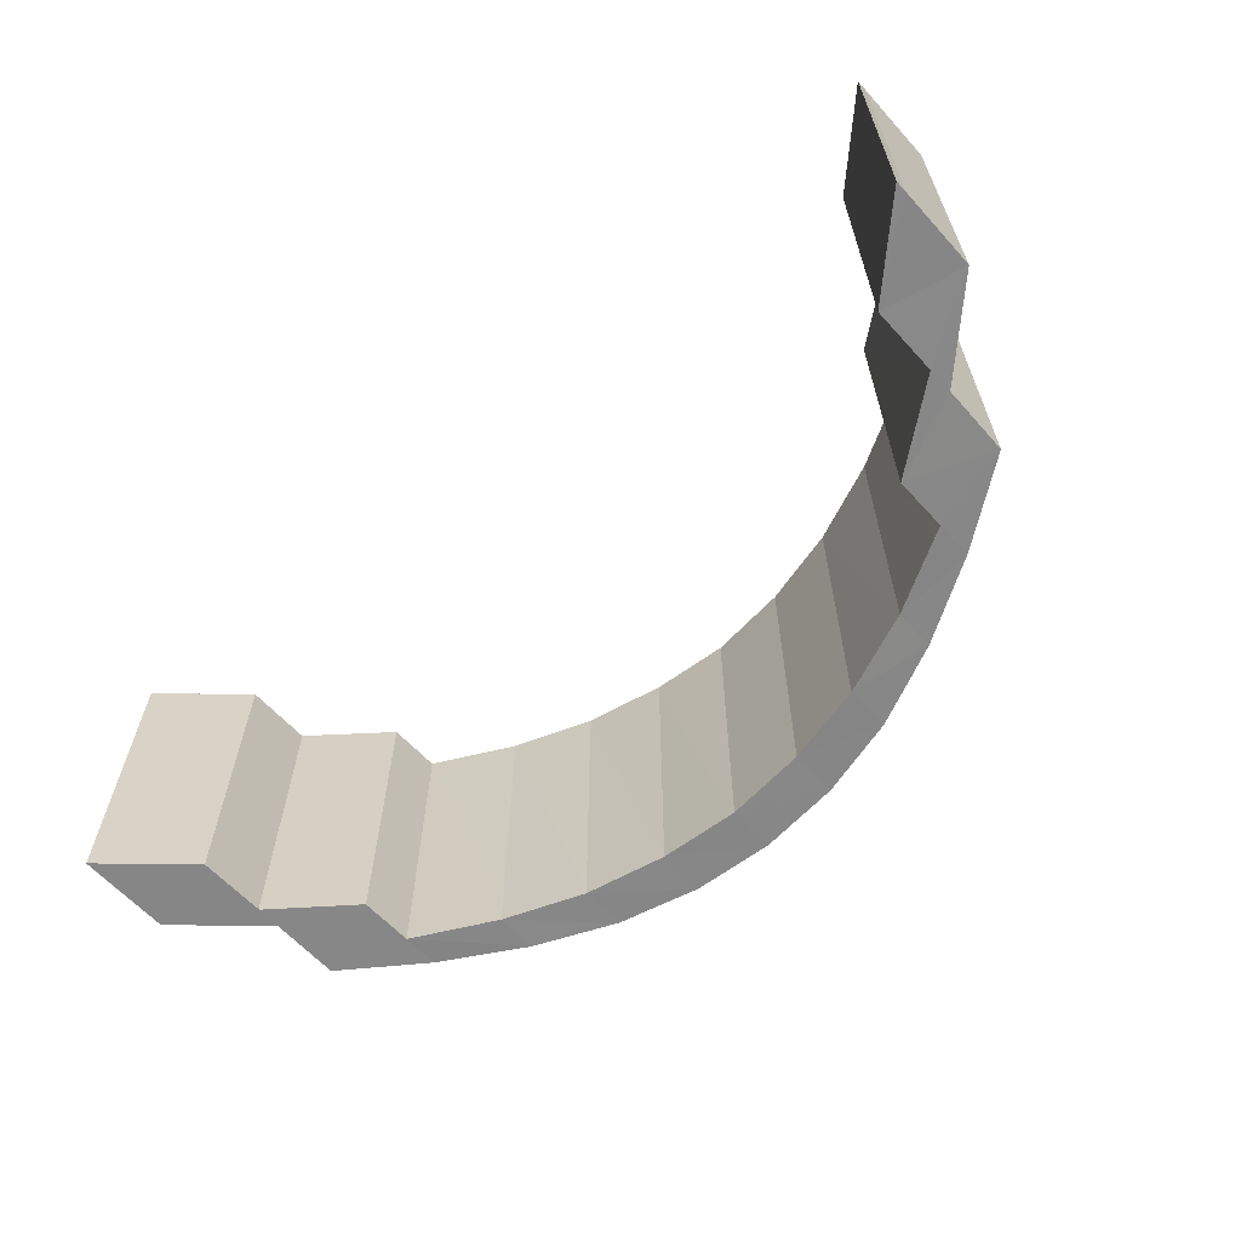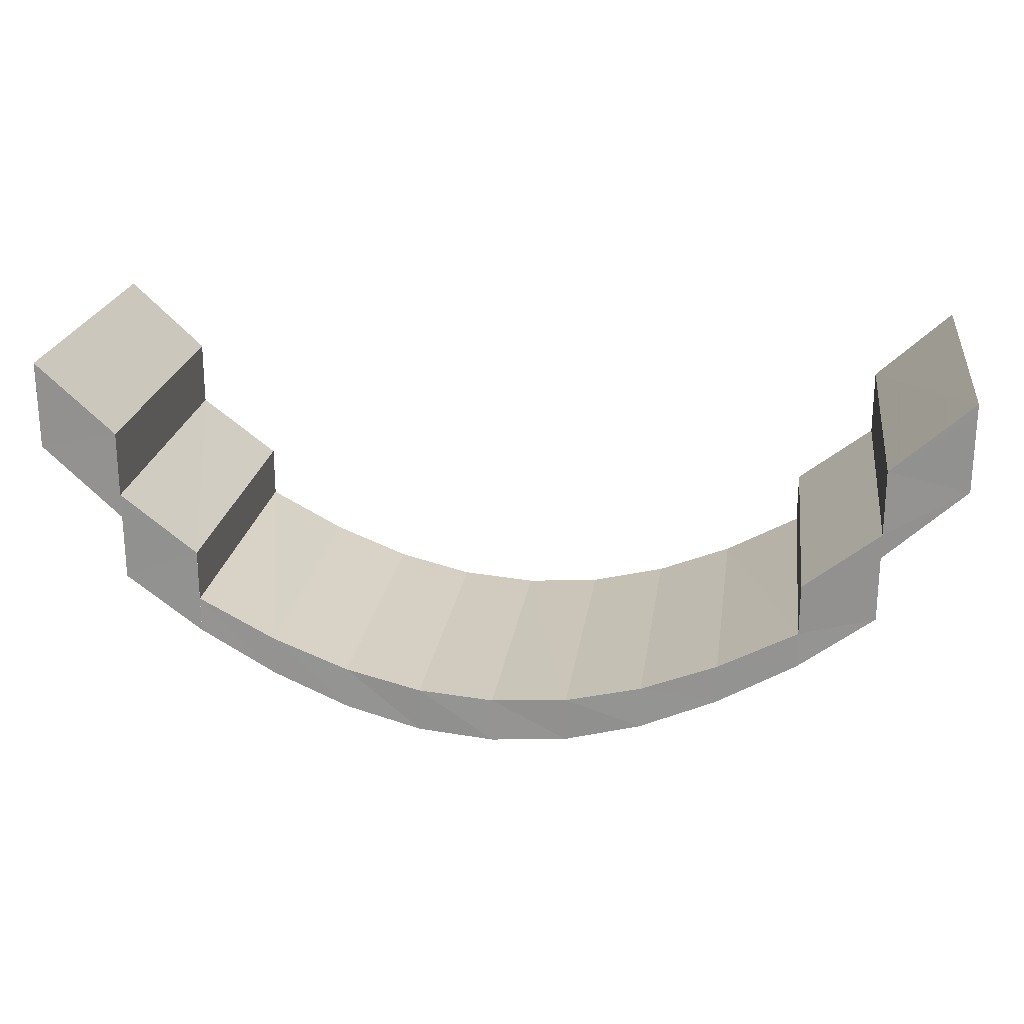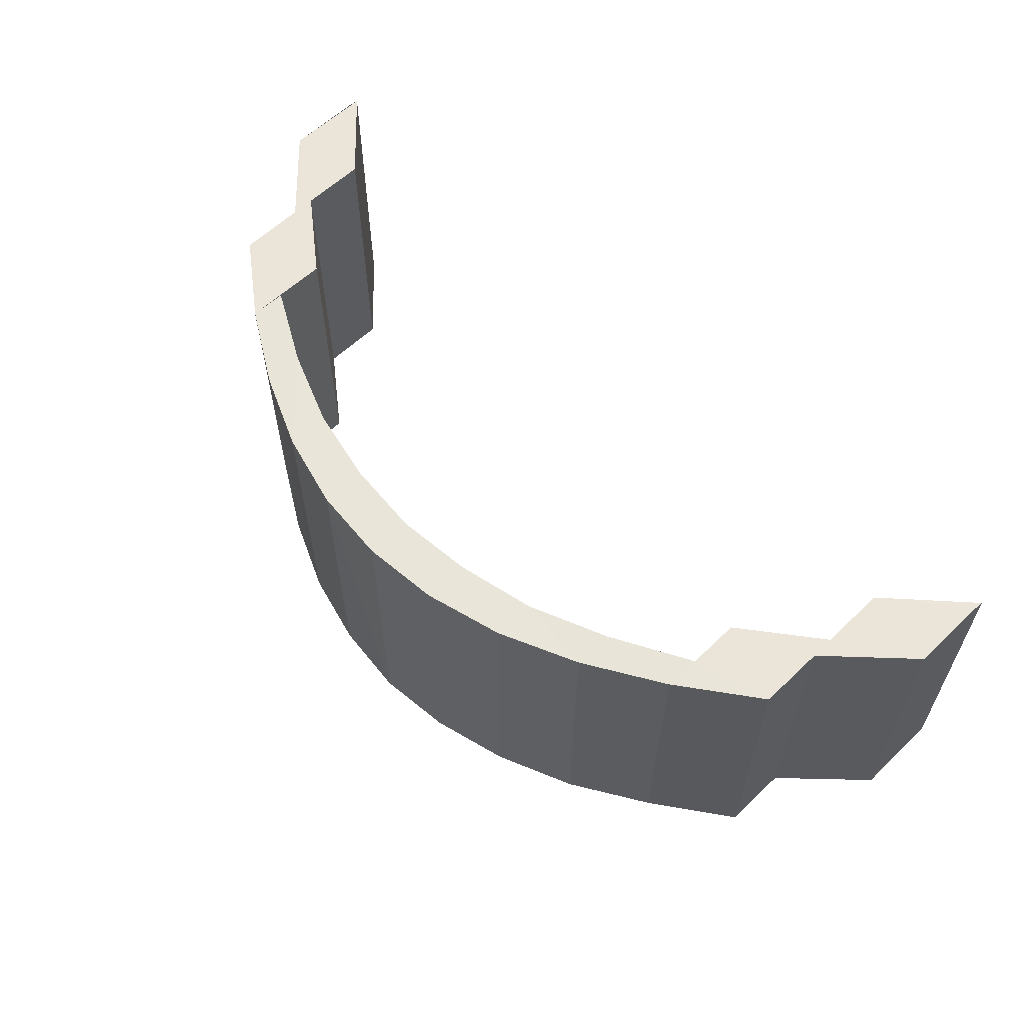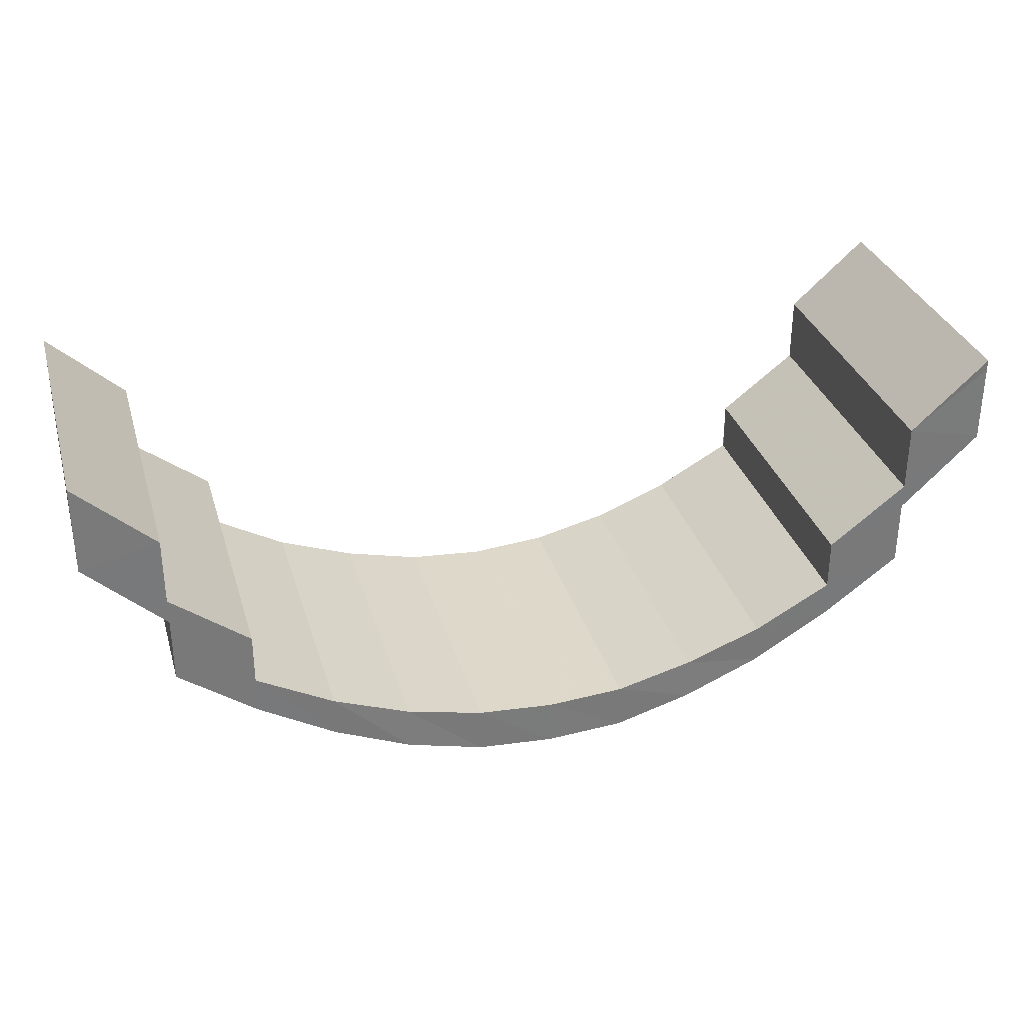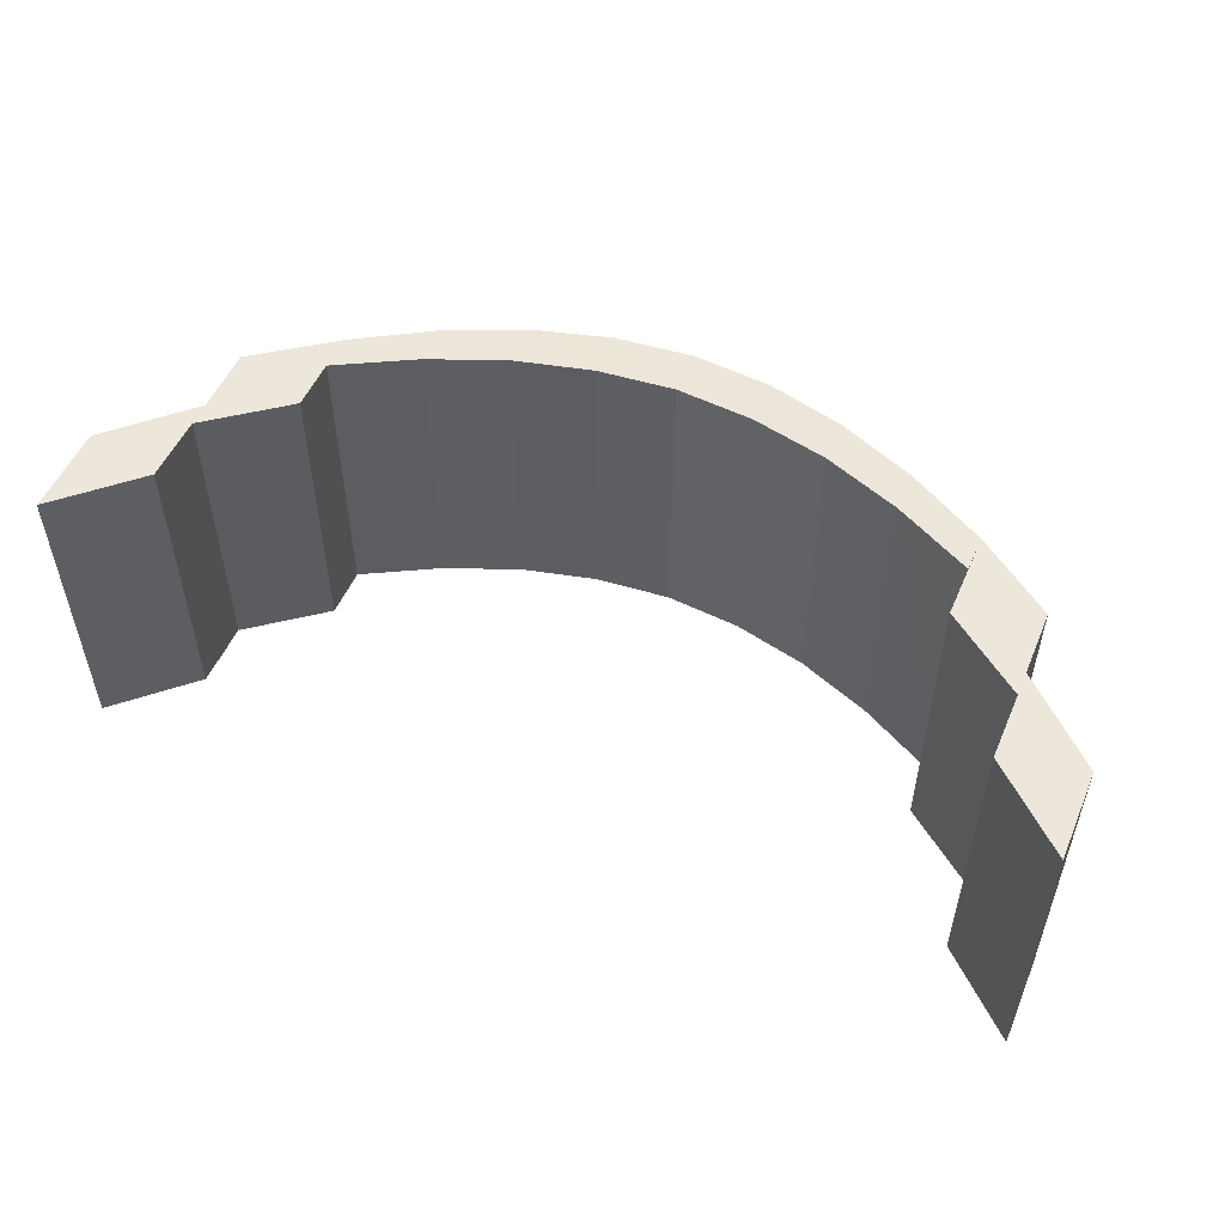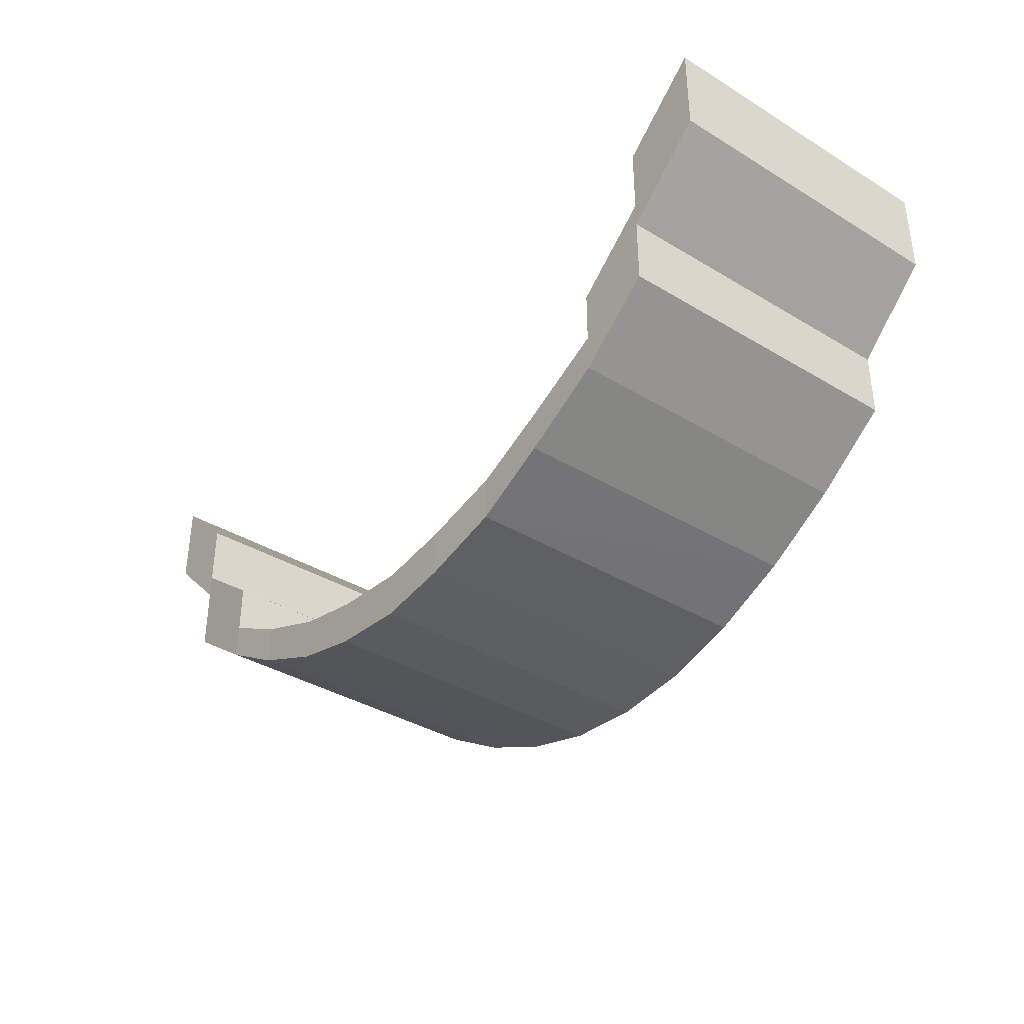
<metadata>
{"format":"obj","ext":"obj","renderer":"f3d","projection":"perspective","resolution":1024,"background":"white","views":[{"elev":-62.5,"azim":42.2,"up":"+Y"},{"elev":22.1,"azim":8.0,"up":"+Z"},{"elev":59.4,"azim":-134.2,"up":"+Y"},{"elev":32.3,"azim":164.2,"up":"+Z"},{"elev":52.2,"azim":23.0,"up":"+Y"},{"elev":-36.9,"azim":-127.9,"up":"+Z"}]}
</metadata>
<code>
o 10111
v 2167 1864 9.045
v 2167 1864 9.035
v 2167 1864 9.043
v 2167 1864 9.027
v 2167 1864 9.033
v 2167 1864 9.019
v 2167 1864 9.024
v 2167 1864 9.024
v 2167 1864 9.033
v 2167 1864 9.012
v 2167 1864 9.015
v 2167 1864 9.007
v 2167 1864 9.008
v 2167 1864 9.008
v 2167 1864 9.015
v 2167 1864 9.003
v 2167 1864 9.002
v 2167 1864 9.002
v 2167 1864 9
v 2167 1864 8.997
v 2167 1864 8.997
v 2167 1864 9
v 2167 1864 8.995
v 2167 1864 8.995
v 2167 1864 9
v 2167 1864 8.994
v 2167 1864 8.994
v 2167 1864 9.003
v 2167 1864 8.995
v 2167 1864 8.995
v 2167 1864 9.007
v 2167 1864 8.997
v 2167 1864 8.997
v 2167 1864 9.012
v 2167 1864 9.002
v 2167 1864 9.002
v 2167 1864 9.008
v 2167 1864 9.008
v 2167 1864 9.015
v 2167 1864 9.015
v 2167 1864 9.019
v 2167 1864 9.027
v 2167 1864 9.024
v 2167 1864 9.024
v 2167 1864 9.015
v 2167 1864 9.019
v 2167 1864 9.012
v 2167 1864 9.024
v 2167 1864 9.027
v 2167 1864 9.024
v 2168 1864 9.033
v 2168 1864 9.033
v 2167 1864 9.035
v 2167 1864 9.008
v 2167 1864 9.007
v 2167 1864 9.008
v 2167 1864 9.015
v 2168 1864 9.043
v 2168 1864 9.045
v 2167 1864 9.002
v 2167 1864 9.002
v 2167 1864 9.003
v 2167 1864 8.997
v 2167 1864 8.997
v 2167 1864 9
v 2167 1864 8.995
v 2167 1864 8.995
v 2167 1864 9
v 2167 1864 8.994
v 2167 1864 8.994
v 2167 1864 9
v 2167 1864 8.995
v 2167 1864 8.995
v 2167 1864 9.003
v 2167 1864 8.997
v 2167 1864 8.997
v 2167 1864 9.007
v 2167 1864 9.002
v 2167 1864 9.012
v 2167 1864 9.002
v 2167 1864 9.008
v 2167 1864 9.008
v 2167 1864 9.015
v 2167 1864 9.015
v 2167 1864 9.019
v 2167 1864 9.027
v 2167 1864 9.024
v 2167 1864 9.024
v 2167 1864 9.033
v 2167 1864 9.033
v 2167 1864 9.035
v 2167 1864 9.045
v 2167 1864 9.043
v 2167 1864 9.043
v 2167 1864 9.045
v 2167 1864 9.045
v 2167 1864 9.045
v 2167 1864 9.045
v 2167 1864 9.035
v 2167 1864 9.035
v 2167 1864 9.033
v 2167 1864 9.043
v 2167 1864 9.027
v 2167 1864 9.024
v 2167 1864 9.027
v 2167 1864 9.019
v 2167 1864 9.019
v 2167 1864 9.015
v 2167 1864 9.012
v 2167 1864 9.008
v 2167 1864 9.012
v 2167 1864 9.007
v 2167 1864 9.007
v 2167 1864 9.002
v 2167 1864 9.003
v 2167 1864 9.003
v 2167 1864 8.997
v 2167 1864 9
v 2167 1864 9
v 2167 1864 8.995
v 2167 1864 9
v 2167 1864 9
v 2167 1864 8.994
v 2167 1864 9
v 2167 1864 9
v 2167 1864 8.995
v 2167 1864 9.003
v 2167 1864 9.003
v 2167 1864 8.997
v 2167 1864 9.007
v 2167 1864 9.007
v 2167 1864 9.002
v 2167 1864 9.012
v 2167 1864 9.012
v 2167 1864 9.008
v 2167 1864 9.019
v 2167 1864 9.019
v 2167 1864 9.015
v 2167 1864 9.027
v 2167 1864 9.019
v 2167 1864 9.035
v 2167 1864 9.027
v 2167 1864 9.015
v 2167 1864 9.024
v 2168 1864 9.033
v 2167 1864 9.027
v 2167 1864 9.027
v 2167 1864 9.019
v 2167 1864 9.035
v 2167 1864 9.035
v 2168 1864 9.045
v 2168 1864 9.045
v 2167 1864 9.035
v 2168 1864 9.033
v 2167 1864 9.024
v 2167 1864 9.008
v 2167 1864 9.012
v 2167 1864 9.012
v 2167 1864 9.007
v 2167 1864 9.002
v 2167 1864 9.007
v 2167 1864 9.003
v 2167 1864 8.997
v 2167 1864 9.003
v 2167 1864 9
v 2167 1864 8.995
v 2167 1864 9
v 2167 1864 9
v 2167 1864 8.994
v 2167 1864 9
v 2167 1864 9
v 2167 1864 8.995
v 2167 1864 9
v 2167 1864 9.003
v 2167 1864 8.997
v 2167 1864 9.003
v 2167 1864 9.007
v 2167 1864 9.002
v 2167 1864 9.007
v 2167 1864 9.012
v 2167 1864 9.008
v 2167 1864 9.012
v 2167 1864 9.019
v 2167 1864 9.015
v 2167 1864 9.019
v 2167 1864 9.027
v 2167 1864 9.027
v 2167 1864 9.035
v 2167 1864 9.035
v 2167 1864 9.045
v 2167 1864 9.033
v 2167 1864 9.024
v 2168 1864 9.033
v 2168 1864 9.033
v 2167 1864 9.035
v 2168 1864 9.045
v 2168 1864 9.043
v 2168 1864 9.043
v 2168 1864 9.045
v 2168 1864 9.043
f 1 2 3
f 2 4 5
f 4 6 7
f 7 8 9
f 6 10 11
f 10 12 13
f 13 14 15
f 12 16 17
f 17 18 14
f 16 19 20
f 20 21 18
f 19 22 23
f 23 24 21
f 22 25 26
f 26 27 24
f 25 28 29
f 29 30 27
f 28 31 32
f 32 33 30
f 31 34 35
f 35 36 33
f 37 38 36
f 39 40 38
f 41 42 39
f 43 44 40
f 39 43 45
f 45 46 47
f 48 49 46
f 50 51 48
f 52 53 49
f 54 47 55
f 56 57 54
f 58 59 53
f 60 56 61
f 61 55 62
f 63 60 64
f 64 62 65
f 66 63 67
f 67 65 68
f 69 66 70
f 70 68 71
f 72 69 73
f 73 71 74
f 75 72 76
f 76 74 77
f 78 77 79
f 80 75 78
f 81 80 82
f 83 81 84
f 84 85 86
f 11 84 87
f 88 83 87
f 89 88 90
f 90 91 92
f 5 90 93
f 94 89 93
f 95 94 93
f 96 93 97
f 98 99 96
f 100 101 102
f 103 104 101
f 105 106 103
f 107 108 104
f 109 110 108
f 111 112 109
f 113 114 110
f 112 115 113
f 116 117 114
f 115 118 116
f 119 120 117
f 118 121 119
f 122 123 120
f 121 124 122
f 125 126 123
f 124 127 125
f 128 129 126
f 127 130 128
f 131 132 129
f 130 133 131
f 134 135 132
f 133 136 134
f 137 138 135
f 136 139 137
f 140 137 134
f 139 141 142
f 143 144 140
f 144 145 146
f 146 147 148
f 145 58 149
f 149 150 142
f 141 151 150
f 151 152 153
f 150 154 155
f 156 143 157
f 157 158 159
f 160 156 161
f 161 159 162
f 163 160 164
f 164 162 165
f 166 163 167
f 167 165 168
f 169 166 170
f 170 168 171
f 172 169 173
f 173 171 174
f 175 172 176
f 176 174 177
f 178 175 179
f 179 177 180
f 181 178 182
f 182 180 183
f 184 181 185
f 185 182 107
f 185 183 186
f 187 186 188
f 189 188 190
f 189 187 100
f 191 192 189
f 193 194 44
f 195 196 193
f 196 59 197
f 198 197 194
f 193 198 52
f 199 200 198

</code>
